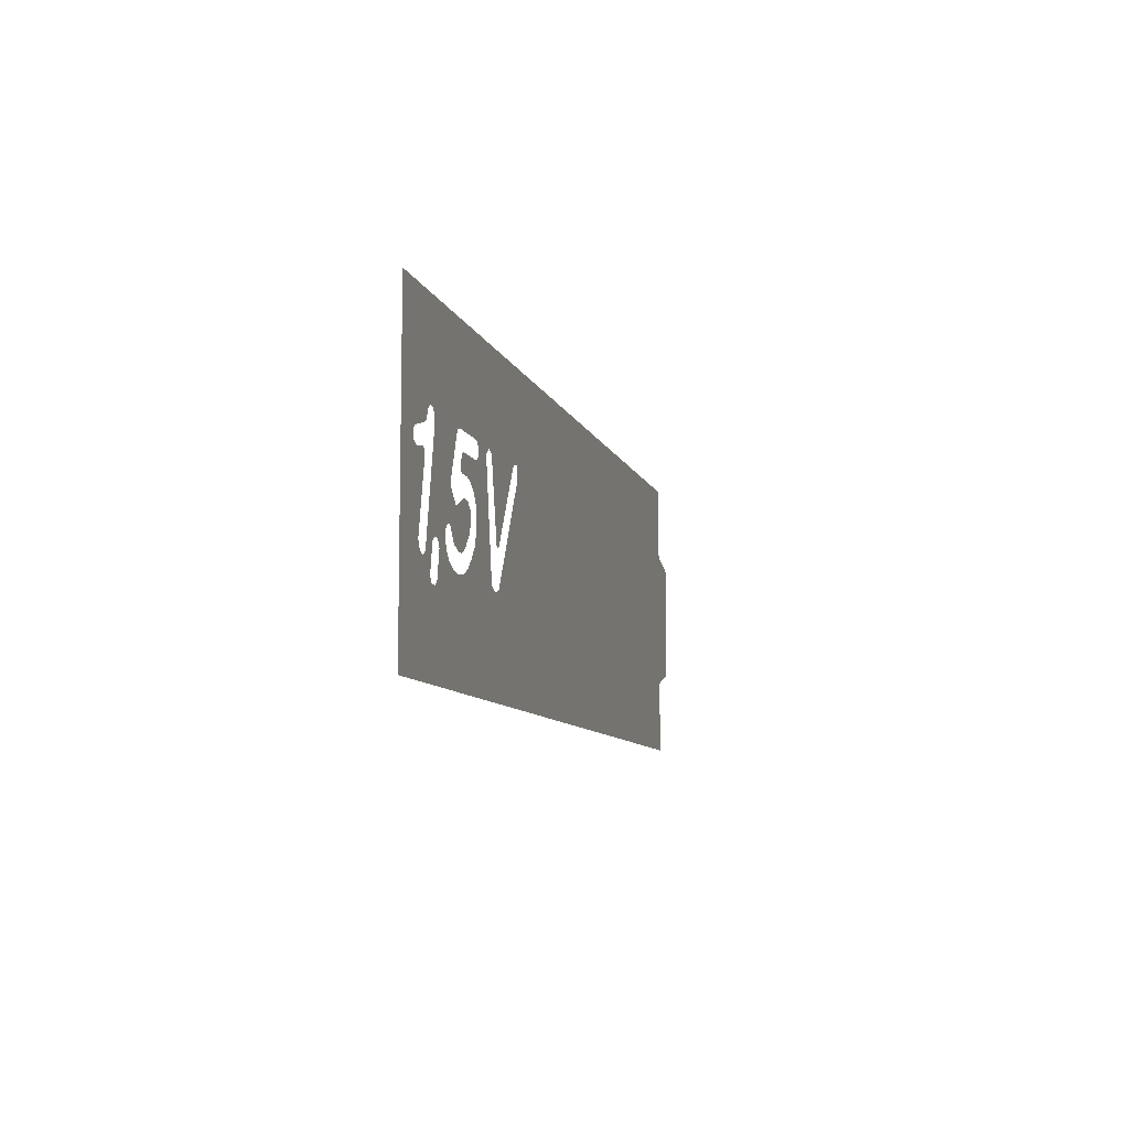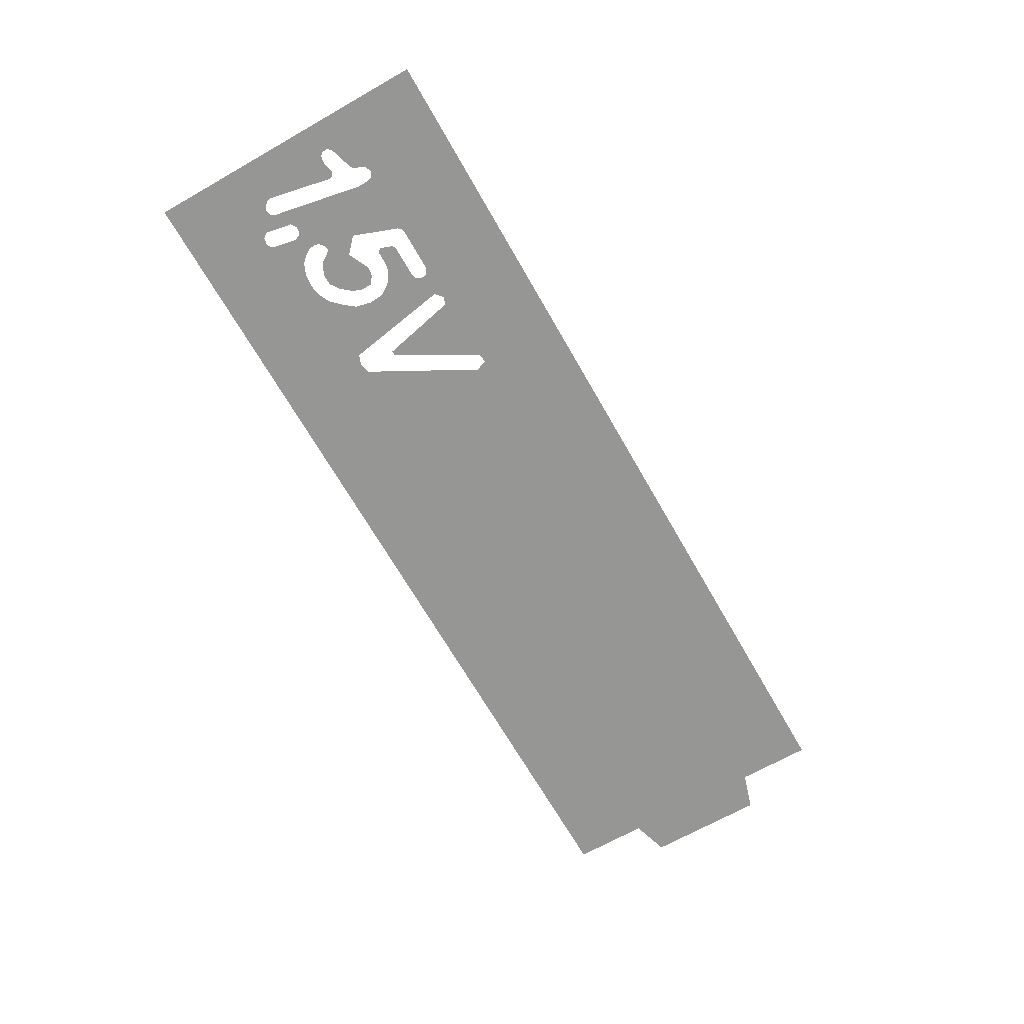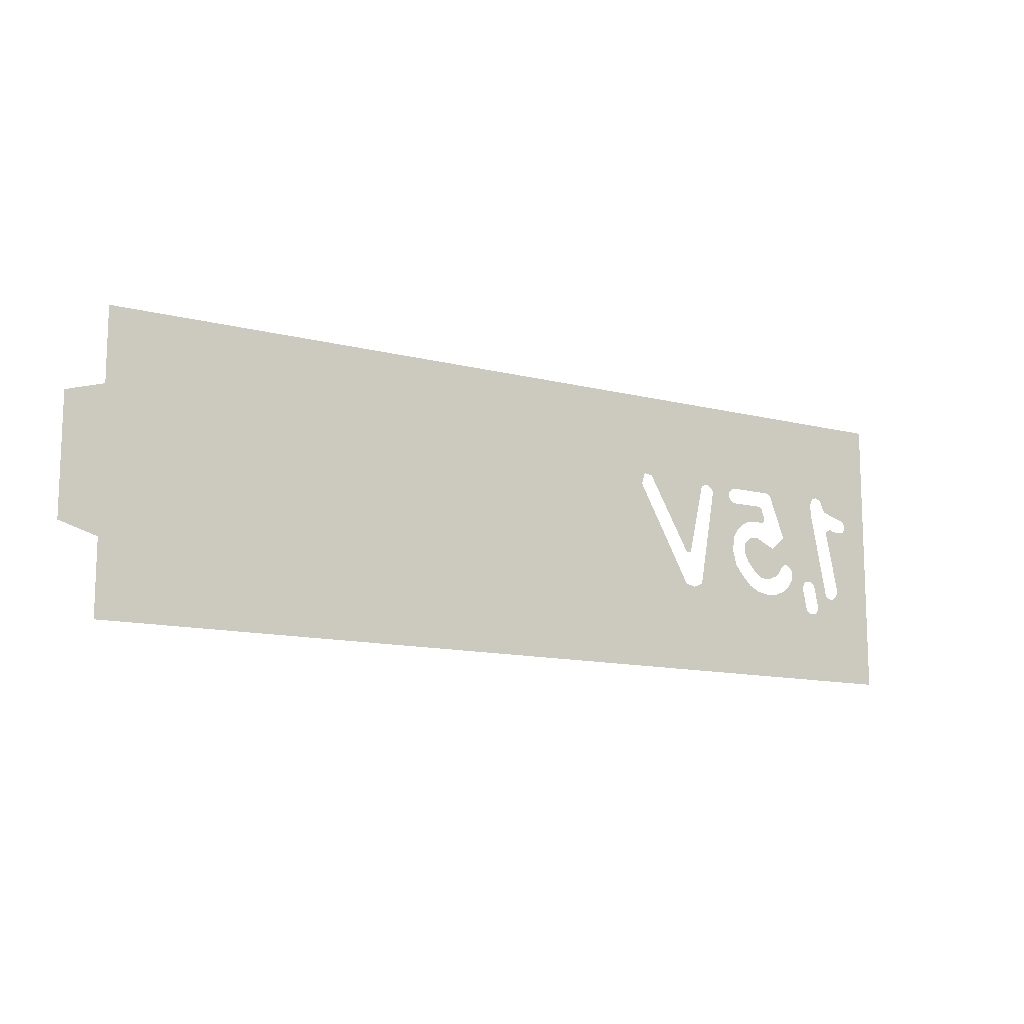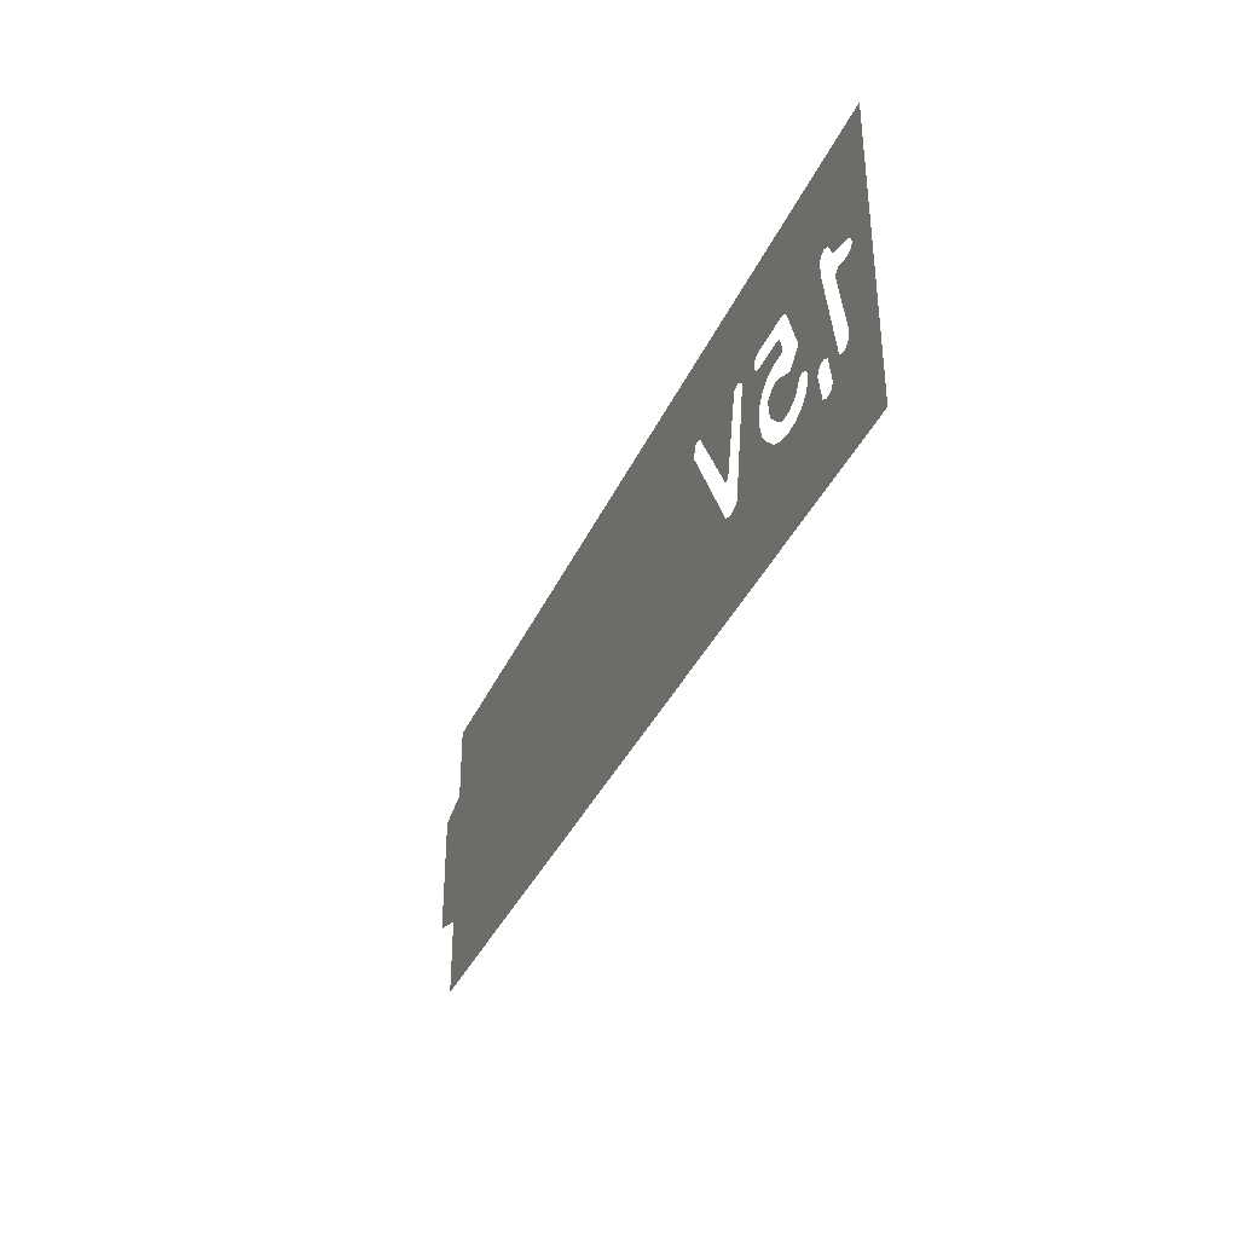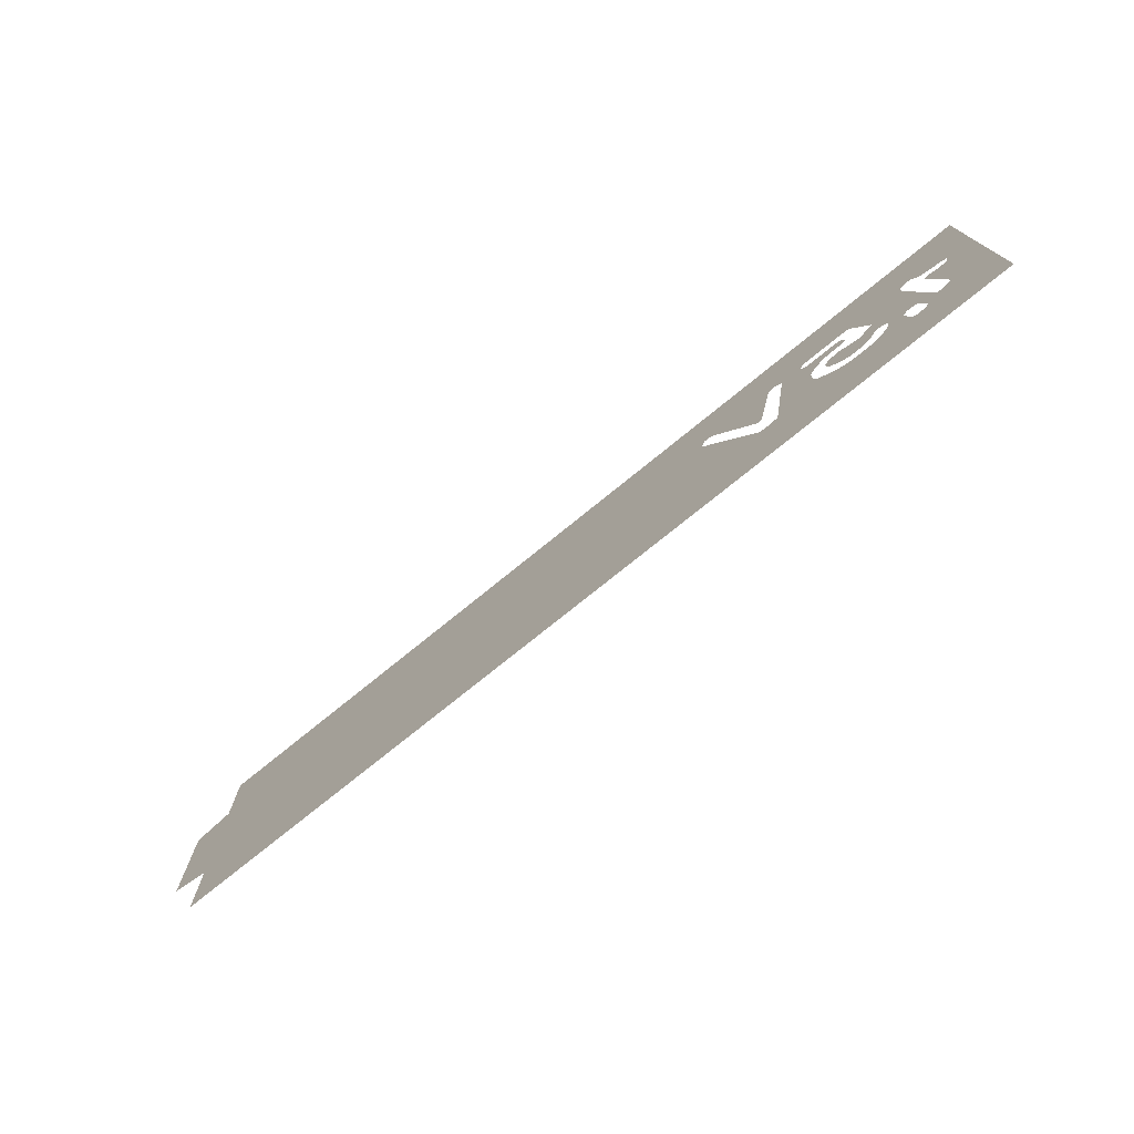
<metadata>
{"format":"obj","ext":"obj","renderer":"f3d","projection":"perspective","resolution":1024,"background":"white","views":[{"elev":-8.6,"azim":-75.7,"up":"+Z"},{"elev":-67.7,"azim":-60.3,"up":"+Y"},{"elev":-12.5,"azim":149.2,"up":"+Z"},{"elev":-36.0,"azim":-111.8,"up":"+Z"},{"elev":-74.5,"azim":-140.8,"up":"+Z"}]}
</metadata>
<code>
v -1.305 0 0.1658
v -1.292 0 0.1955
v -1.5 0 0.4875
v -1.313 0 0.153
v -1.5 0 0.4875
v -1.326 0 0.1487
v -1.313 0 0.153
v -1.339 0 0.1445
v -1.326 0 0.1487
v -1.5 0 0.4875
v -1.381 0 0.1318
v -1.5 0 0.4875
v -1.394 0 0.1275
v -1.381 0 0.1318
v -1.5 0 0.4875
v -1.407 0 0.1148
v -1.394 0 0.1275
v -1.407 0 0.09775
v -1.407 0 0.1148
v -1.5 0 0.4875
v -1.5 0 -0.4875
v -1.407 0 0.09775
v -1.5 0 -0.4875
v -1.398 0 0.085
v -1.381 0 0.08075
v -1.398 0 0.085
v -1.5 0 -0.4875
v -1.317 0 0.06375
v -1.364 0 0.08075
v -1.381 0 0.08075
v -1.317 0 0.06375
v -1.317 0 0.0765
v -1.347 0 0.085
v -1.364 0 0.08075
v -1.317 0 0.0765
v -1.339 0 0.08925
v -1.347 0 0.085
v -1.317 0 0.0765
v -1.326 0 0.085
v -1.317 0 0.06375
v -1.5 0 -0.4875
v -1.36 0 -0.1403
v -1.36 0 -0.1403
v -1.5 0 -0.4875
v -1.36 0 -0.1487
v -1.36 0 -0.1487
v -1.5 0 -0.4875
v -1.356 0 -0.1615
v -1.356 0 -0.1615
v -1.5 0 -0.4875
v -1.347 0 -0.17
v -1.347 0 -0.17
v -1.5 0 -0.4875
v -1.335 0 -0.1785
v -1.322 0 -0.1785
v -1.335 0 -0.1785
v -1.5 0 -0.4875
v -1.313 0 -0.1742
v -1.322 0 -0.1785
v -1.5 0 -0.4875
v -1.266 0 -0.221
v -1.266 0 -0.221
v -1.5 0 -0.4875
v -1.254 0 -0.238
v -1.254 0 -0.238
v -1.5 0 -0.4875
v -1.228 0 -0.2422
v -1.228 0 -0.2422
v -1.5 0 -0.4875
v 1.5 0 -0.4875
v -1.211 0 -0.2295
v -1.028 0 -0.187
v -1.211 0 -0.2295
v 1.5 0 -0.4875
v -0.986 0 -0.1785
v -0.952 0 -0.1615
v -0.986 0 -0.1785
v 1.5 0 -0.4875
v -0.697 0 -0.187
v -0.952 0 -0.1615
v -0.697 0 -0.187
v -0.731 0 -0.1742
v -0.918 0 -0.1275
v -0.8882 0 -0.08925
v -0.918 0 -0.1275
v -0.731 0 -0.1742
v -0.8755 0 -0.03825
v -0.8882 0 -0.08925
v -0.731 0 -0.1742
v -0.7905 0 0.1742
v -0.7905 0 0.1742
v -0.8798 0 0.01275
v -0.8755 0 -0.03825
v -0.901 0 0.04675
v -0.8798 0 0.01275
v -0.7905 0 0.1742
v -0.867 0 0.153
v -0.867 0 0.153
v -0.8755 0 0.1445
v -0.901 0 0.04675
v -0.901 0 0.04675
v -0.8755 0 0.1445
v -0.8882 0 0.1403
v -0.935 0 0.07225
v -0.9647 0 0.08075
v -0.935 0 0.07225
v -0.8882 0 0.1403
v -0.9988 0 0.1403
v -0.9647 0 0.08075
v -0.9988 0 0.1403
v -1.007 0 0.136
v -1.012 0 0.1318
v -0.9647 0 0.08075
v -1.012 0 0.1318
v -1.024 0 0.0935
v -1.02 0 0.085
v -1.02 0 0.085
v -1.012 0 0.08075
v -0.9647 0 0.08075
v -0.663 0 -0.1785
v -0.697 0 -0.187
v 1.5 0 -0.4875
v -0.476 0 0.1658
v -0.663 0 -0.1785
v 1.5 0 -0.4875
v 1.5 0 -0.2375
v -0.4888 0 0.204
v -0.476 0 0.1658
v 1.5 0 -0.2375
v 1.5 0 0.2375
v 1.625 0 0.2
v 1.5 0 0.2375
v 1.5 0 -0.2375
v 1.625 0 -0.2
v -0.4888 0 0.204
v 1.5 0 0.2375
v 1.5 0 0.4875
v -1.5 0 0.4875
v -0.5185 0 0.1998
v -0.4888 0 0.204
v -1.5 0 0.4875
v -0.765 0 0.1955
v -1.5 0 0.4875
v -1.292 0 0.1955
v -1.271 0 0.204
v -1.5 0 0.4875
v -1.271 0 0.204
v -1.258 0 0.1998
v -1.054 0 0.1827
v -1.5 0 0.4875
v -1.054 0 0.1827
v -1.046 0 0.1913
v -1.5 0 0.4875
v -1.046 0 0.1913
v -1.033 0 0.1955
v -1.5 0 0.4875
v -1.033 0 0.1955
v -0.8882 0 0.1955
v -0.765 0 0.1955
v -1.5 0 0.4875
v -0.8882 0 0.1955
v -0.8755 0 0.1913
v -0.765 0 0.1955
v -0.8755 0 0.1913
v -0.867 0 0.1827
v -0.7905 0 0.1742
v -0.867 0 0.1827
v -0.8628 0 0.1742
v -0.7905 0 0.1742
v -0.7905 0 0.1742
v -0.8628 0 0.1742
v -0.8628 0 0.1615
v -0.7905 0 0.1742
v -0.8628 0 0.1615
v -0.867 0 0.153
v -0.5185 0 0.1998
v -0.765 0 0.1955
v -0.7395 0 0.187
v -0.7395 0 0.187
v -0.6843 0 -0.06375
v -0.6673 0 -0.06375
v -0.5185 0 0.1998
v -1.258 0 0.1998
v -1.25 0 0.1913
v -1.054 0 0.1827
v -1.25 0 0.1913
v -1.245 0 0.1742
v -1.054 0 0.1827
v -1.054 0 0.1827
v -1.245 0 0.1742
v -1.245 0 0.1403
v -1.109 0 0.034
v -1.228 0 -0.119
v -1.109 0 0.034
v -1.245 0 0.1403
v -1.25 0 -0.1318
v -1.25 0 -0.1318
v -1.245 0 0.1403
v -1.305 0 -0.1658
v -1.266 0 -0.221
v -1.305 0 -0.1658
v -1.313 0 -0.1742
v -1.266 0 -0.221
v -1.071 0 -0.1827
v -1.211 0 -0.2295
v -1.028 0 -0.187
v -1.109 0 -0.1658
v -1.211 0 -0.2295
v -1.071 0 -0.1827
v -1.211 0 -0.2295
v -1.109 0 -0.1658
v -1.131 0 -0.1445
v -1.194 0 -0.1445
v -1.143 0 -0.1232
v -1.194 0 -0.1445
v -1.131 0 -0.1445
v -1.194 0 -0.1445
v -1.143 0 -0.1232
v -1.147 0 -0.102
v -1.207 0 -0.1232
v -1.228 0 -0.119
v -1.207 0 -0.1232
v -1.147 0 -0.102
v -1.143 0 -0.085
v -1.228 0 -0.119
v -1.143 0 -0.085
v -1.135 0 -0.0765
v -1.109 0 0.034
v -1.109 0 0.034
v -1.135 0 -0.0765
v -1.122 0 -0.068
v -1.109 0 0.034
v -1.122 0 -0.068
v -1.109 0 -0.068
v -1.058 0 -0.01275
v -1.058 0 -0.01275
v -1.109 0 -0.068
v -1.101 0 -0.0765
v -1.058 0 -0.01275
v -1.101 0 -0.0765
v -1.084 0 -0.102
v -1.071 0 -0.1148
v -1.058 0 -0.01275
v -1.071 0 -0.1148
v -1.037 0 -0.1275
v -0.986 0 0.02125
v -0.9563 0 0.017
v -0.986 0 0.02125
v -1.037 0 -0.1275
v -0.9307 0 -0.00425
v -0.9307 0 -0.0425
v -0.9307 0 -0.00425
v -1.037 0 -0.1275
v -0.9732 0 -0.1062
v -0.9307 0 -0.0425
v -0.9732 0 -0.1062
v -0.9435 0 -0.07225
v -0.9732 0 -0.1062
v -1.037 0 -0.1275
v -1.003 0 -0.1275
g mesh7012252
f 1 2 3
f 3 4 1
f 5 6 7
f 8 9 10
f 10 11 8
f 12 13 14
f 15 16 17
f 18 19 20
f 20 21 18
f 22 23 24
f 25 26 27
f 27 28 25
f 29 30 31
f 31 32 29
f 33 34 35
f 36 37 38
f 38 39 36
f 40 41 42
f 43 44 45
f 46 47 48
f 49 50 51
f 52 53 54
f 55 56 57
f 58 59 60
f 60 61 58
f 62 63 64
f 65 66 67
f 68 69 70
f 70 71 68
f 72 73 74
f 74 75 72
f 76 77 78
f 78 79 76
f 80 81 82
f 82 83 80
f 84 85 86
f 87 88 89
f 89 90 87
f 91 92 93
f 94 95 96
f 96 97 94
f 98 99 100
f 101 102 103
f 103 104 101
f 105 106 107
f 107 108 105
f 109 110 111
f 111 112 109
f 113 114 115
f 115 116 113
f 117 118 119
f 120 121 122
f 123 124 125
f 125 126 123
f 127 128 129
f 129 130 127
f 131 132 133
f 133 134 131
f 135 136 137
f 137 138 135
f 139 140 141
f 141 142 139
f 143 144 145
f 146 147 148
f 148 149 146
f 150 151 152
f 153 154 155
f 156 157 158
f 159 160 161
f 161 162 159
f 163 164 165
f 165 166 163
f 167 168 169
f 170 171 172
f 173 174 175
f 176 177 178
f 179 180 181
f 181 182 179
f 183 184 185
f 186 187 188
f 189 190 191
f 191 192 189
f 193 194 195
f 195 196 193
f 197 198 199
f 199 200 197
f 201 202 203
f 204 205 206
f 207 208 209
f 210 211 212
f 212 213 210
f 214 215 216
f 217 218 219
f 219 220 217
f 221 222 223
f 223 224 221
f 225 226 227
f 227 228 225
f 229 230 231
f 232 233 234
f 234 235 232
f 236 237 238
f 239 240 241
f 241 242 239
f 243 244 245
f 245 246 243
f 247 248 249
f 249 250 247
f 251 252 253
f 253 254 251
f 255 256 257
f 258 259 260

</code>
